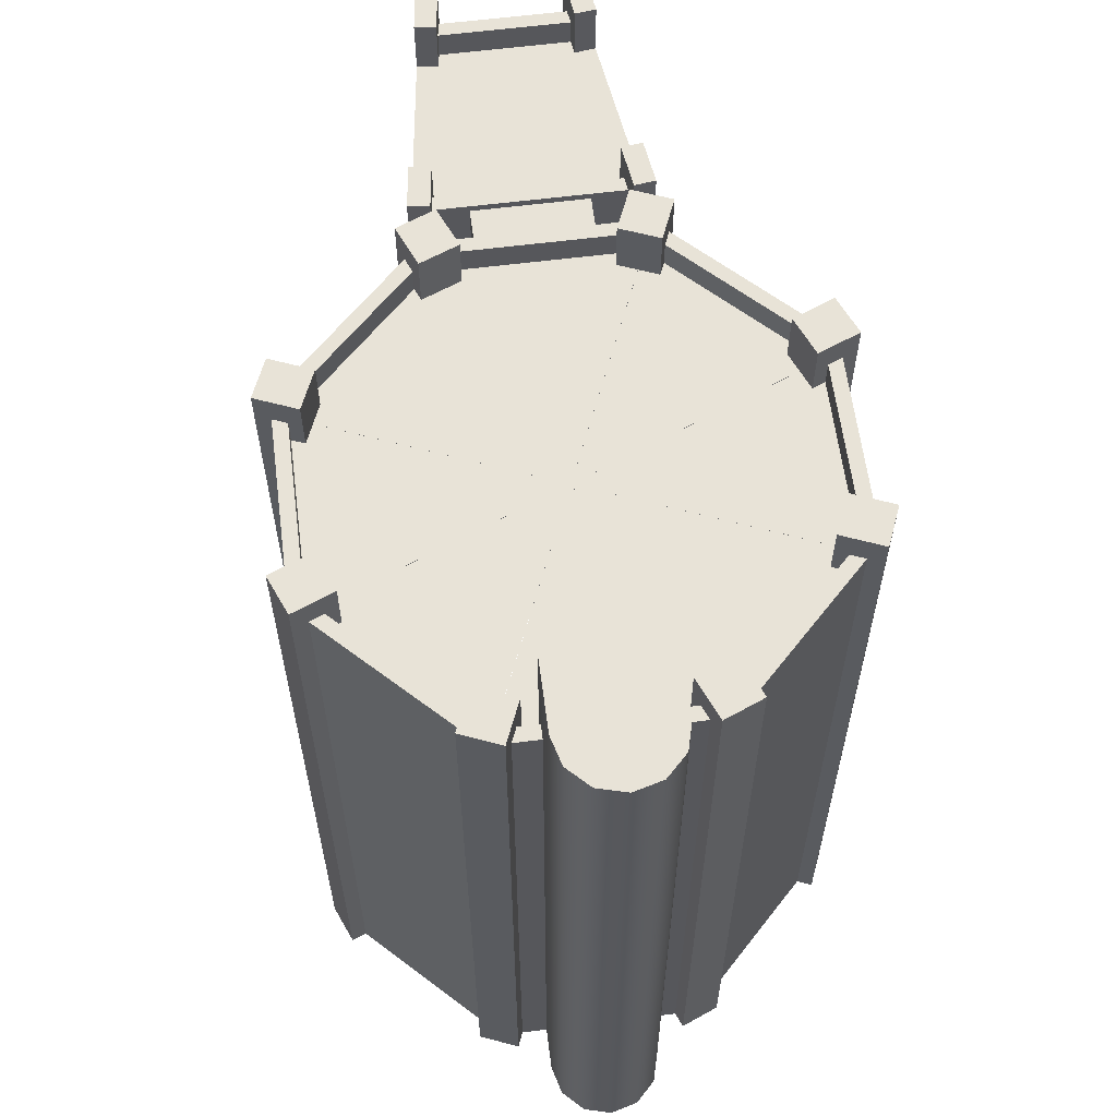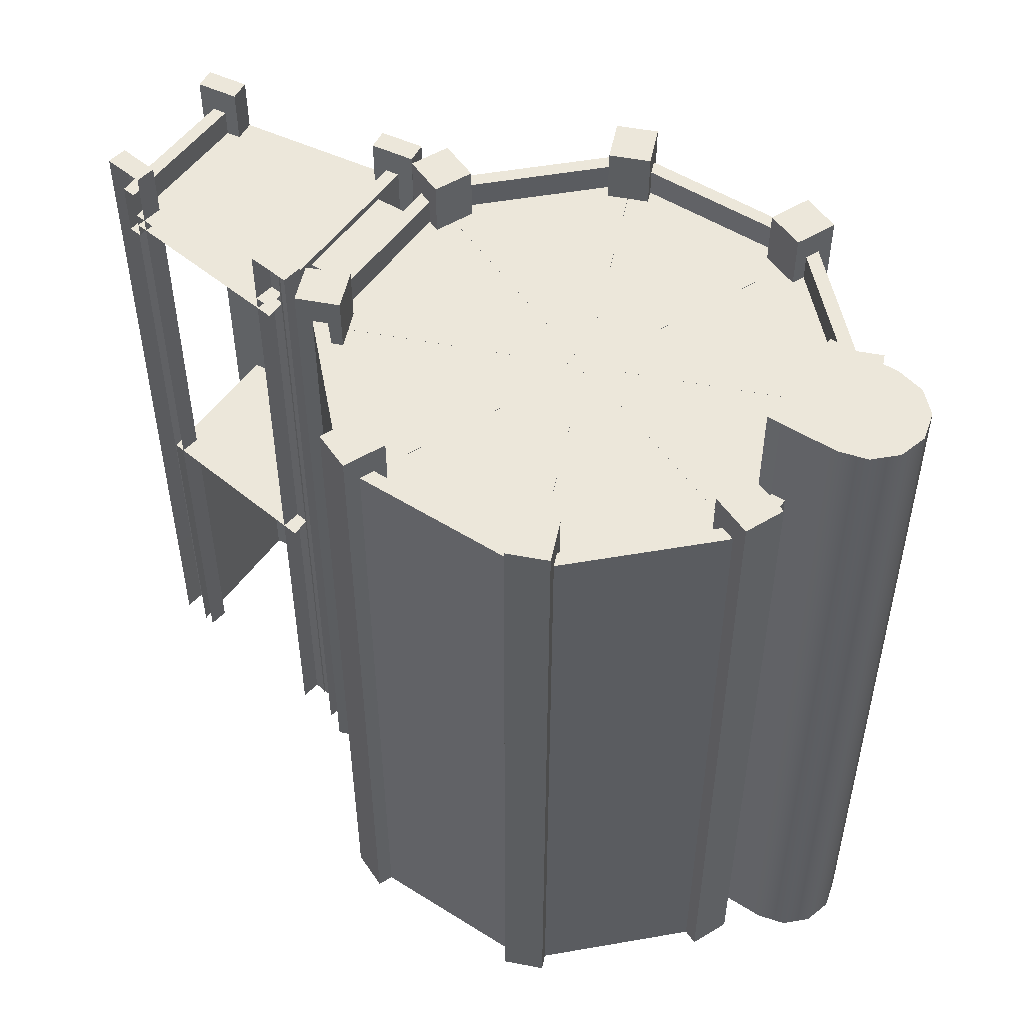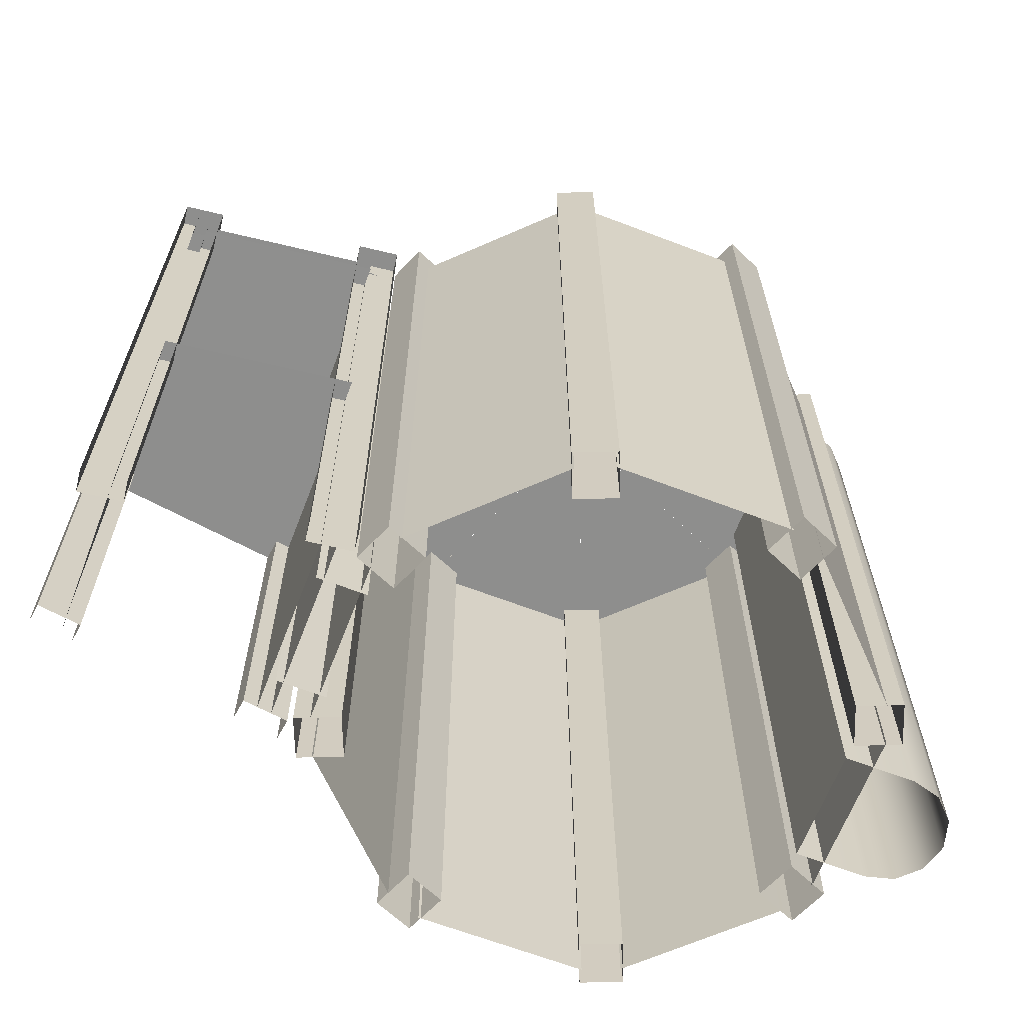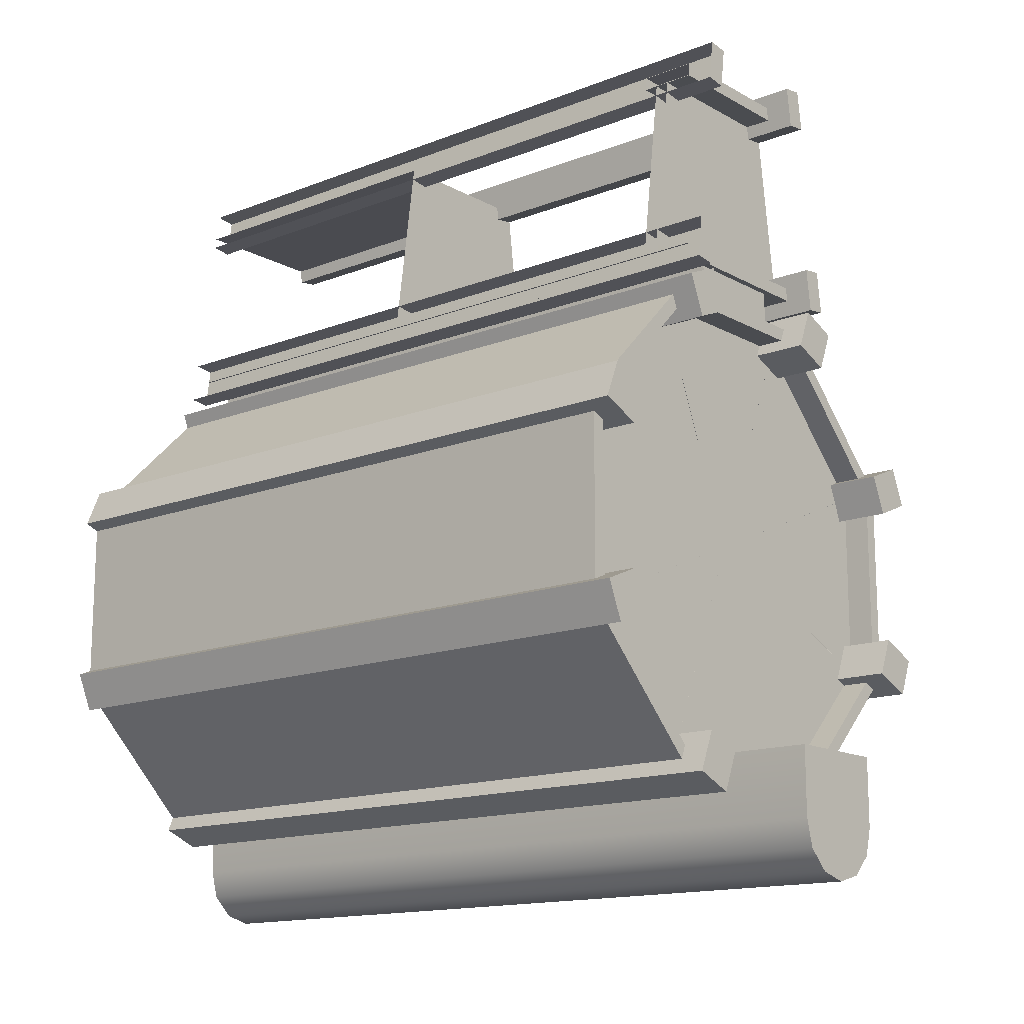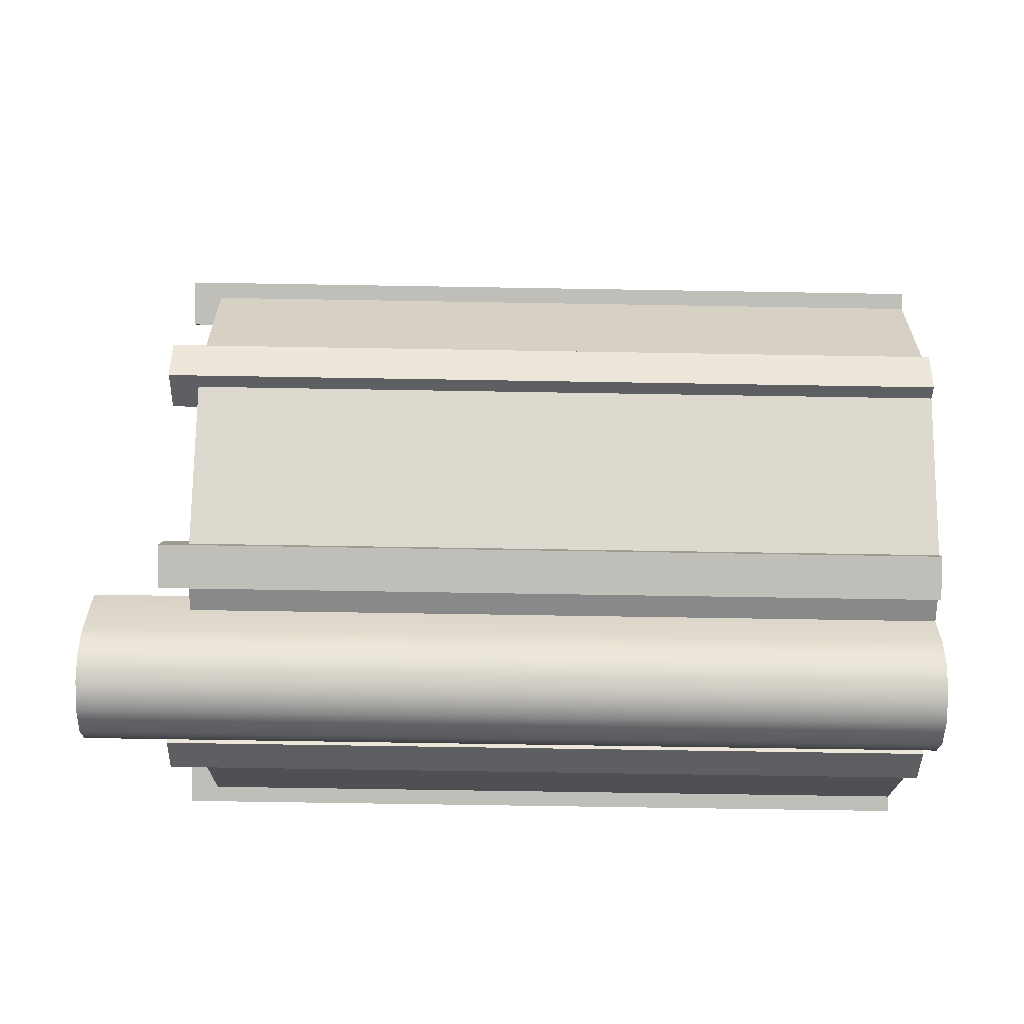
<metadata>
{"format":"obj","ext":"obj","renderer":"f3d","projection":"perspective","resolution":1024,"background":"white","views":[{"elev":61.1,"azim":-7.3,"up":"+Z"},{"elev":51.6,"azim":-55.7,"up":"+Z"},{"elev":-65.1,"azim":-111.1,"up":"+Z"},{"elev":-14.6,"azim":-49.8,"up":"+Y"},{"elev":-63.5,"azim":89.0,"up":"+Y"}]}
</metadata>
<code>
g WinterholdExtTowerRing01_LOD:0
v 193.7 -1471 832
v -193.7 -1471 832
v -250.8 -1904 832
v 250.7 -1904 832
v -193.9 -1472 896
v 193.6 -1472 896
v 189.4 -1440 896
v -189.7 -1440 896
v -193.9 -1472 766.9
v 193.9 -1472 766.9
v 193.6 -1472 896
v -193.9 -1472 896
v 189.4 -1440 896
v 189.3 -1440 766.9
v -189.6 -1440 766.9
v -189.7 -1440 896
v -193.9 -1472 766.9
v -189.6 -1440 766.9
v 189.3 -1440 766.9
v 193.9 -1472 766.9
v -137 -1408 -768
v -184.6 -1402 -768
v -184.6 -1402 960
v -137 -1408 960
v -149.6 -1504 -768
v -149.6 -1504 960
v -197.1 -1497 960
v -197.1 -1497 -768
v -137 -1408 960
v -184.6 -1402 960
v -197.1 -1497 960
v -149.6 -1504 960
v -137 -1408 -768
v -137 -1408 960
v -149.6 -1504 960
v -149.6 -1504 -768
v -198.1 -1872 960
v -198.1 -1872 -768
v -245.7 -1866 -768
v -245.7 -1866 960
v -211.4 -1973 960
v -211.4 -1973 -768
v -198.1 -1872 -768
v -198.1 -1872 960
v -259 -1967 960
v -211.4 -1973 960
v -198.1 -1872 960
v -245.7 -1866 960
v -259 -1967 -768
v -211.4 -1973 -768
v -211.4 -1973 960
v -259 -1967 960
v 137 -1408 -768
v 137 -1408 960
v 184.6 -1402 960
v 184.6 -1402 -768
v 149.6 -1504 -768
v 197.1 -1497 -768
v 197.1 -1497 960
v 149.6 -1504 960
v 137 -1408 960
v 149.6 -1504 960
v 197.1 -1497 960
v 184.6 -1402 960
v 137 -1408 -768
v 149.6 -1504 -768
v 149.6 -1504 960
v 137 -1408 960
v 198.1 -1872 960
v 245.7 -1866 960
v 245.7 -1866 -768
v 198.1 -1872 -768
v 211.4 -1973 960
v 198.1 -1872 960
v 198.1 -1872 -768
v 211.4 -1973 -768
v 259 -1967 960
v 245.7 -1866 960
v 198.1 -1872 960
v 211.4 -1973 960
v 259 -1967 -768
v 259 -1967 960
v 211.4 -1973 960
v 211.4 -1973 -768
v 193.7 -1471 6.104e-05
v -193.7 -1471 6.104e-05
v -250.8 -1904 0
v 250.7 -1904 0
v -193.7 -1471 6.104e-05
v 193.7 -1471 6.104e-05
v 193.7 -1471 -768
v -193.7 -1471 -768
v 206.5 -1936 896
v -206.5 -1936 896
v -206.5 -1936 -768
v 206.5 -1936 -768
v -206.5 -1936 896
v 206.5 -1936 896
v 206.5 -1904 896
v -206.5 -1904 896
v 206.5 -1904 896
v 206.5 -1904 -768
v -206.5 -1904 -768
v -206.5 -1904 896
v -128 -2032 880
v -128 -1920 880
v -128 -1920 -768
v -128 -2032 -768
v 128 -1920 -768
v 128 -1920 880
v 128 -2032 880
v 128 -2032 -768
v 128 -2032 880
v 128 -1920 880
v -128 -1920 880
v -128 -2032 880
v 572.9 -2303 -768
v 478.7 -2342 -768
v 478.7 -2342 960
v 572.9 -2303 960
v 478.7 -2342 960
v 478.7 -2342 -768
v 515.4 -2430 -768
v 515.4 -2430 960
v 572.9 -2303 960
v 478.7 -2342 960
v 515.4 -2430 960
v 609.7 -2391 960
v 572.9 -2303 -768
v 572.9 -2303 960
v 609.7 -2391 960
v 609.7 -2391 -768
v 515.4 -2430 960
v 515.4 -2430 -768
v 609.7 -2391 -768
v 609.7 -2391 960
v 576.1 -2784 896
v 576 -2784 -768
v 576 -2400 -768
v 576.1 -2400 896
v 544 -2414 832
v 544 -2770 832
v 544 -2770 896
v 544 -2414 896
v 576.1 -2400 896
v 544 -2414 896
v 544 -2770 896
v 576.1 -2784 896
v 544 -2367 832
v -3.452e-05 -2592 832
v 544 -2817 832
v 543.2 -2320 896
v 543 -2320 -768
v 271.6 -2049 -768
v 271.6 -2049 896
v 258.6 -2081 832
v 510.8 -2333 832
v 510.7 -2333 896
v 258.6 -2081 896
v 271.6 -2049 896
v 258.6 -2081 896
v 510.7 -2333 896
v 543.2 -2320 896
v 225.4 -2048 832
v -3.452e-05 -2592 832
v 543.9 -2367 832
v 192 -2016 896
v 191.9 -2016 -768
v -191.9 -2016 -768
v -192 -2016 896
v -178.3 -2048 832
v 178.3 -2048 832
v 178.3 -2048 896
v -178.3 -2048 896
v -192 -2016 896
v -178.3 -2048 896
v 178.3 -2048 896
v 192 -2016 896
v -225.2 -2048 832
v -3.452e-05 -2592 832
v 225.2 -2048 832
v -271.6 -2049 896
v -271.6 -2049 -768
v -543 -2320 -768
v -543.2 -2320 896
v -510.8 -2333 832
v -258.6 -2081 832
v -258.6 -2081 896
v -510.7 -2333 896
v -543.2 -2320 896
v -510.7 -2333 896
v -258.6 -2081 896
v -271.6 -2049 896
v -543.9 -2367 832
v -3.452e-05 -2592 832
v -225.4 -2048 832
v -576.1 -2400 896
v -576 -2400 -768
v -576 -2784 -768
v -576.1 -2784 896
v -544 -2770 832
v -544 -2414 832
v -544 -2414 896
v -544 -2770 896
v -576.1 -2784 896
v -544 -2770 896
v -544 -2414 896
v -576.1 -2400 896
v -544 -2817 832
v -3.452e-05 -2592 832
v -544 -2367 832
v -543.2 -2864 896
v -543 -2864 -768
v -271.6 -3135 -768
v -271.6 -3135 896
v -258.6 -3103 832
v -510.8 -2851 832
v -510.7 -2851 896
v -258.6 -3103 896
v -271.6 -3135 896
v -258.6 -3103 896
v -510.7 -2851 896
v -543.2 -2864 896
v -225.4 -3136 832
v -3.452e-05 -2592 832
v -543.9 -2817 832
v -192 -3168 896
v -191.9 -3168 -768
v 191.9 -3168 -768
v 192 -3168 896
v 178.3 -3136 832
v -178.3 -3136 832
v -178.3 -3136 896
v 178.3 -3136 896
v 192 -3168 896
v 178.3 -3136 896
v -178.3 -3136 896
v -192 -3168 896
v 225.2 -3136 832
v -3.452e-05 -2592 832
v -225.2 -3136 832
v 271.6 -3135 896
v 271.6 -3135 -768
v 543 -2864 -768
v 543.1 -2864 896
v 510.8 -2851 832
v 258.6 -3103 832
v 258.6 -3103 896
v 510.7 -2851 896
v 543.1 -2864 896
v 510.7 -2851 896
v 258.6 -3103 896
v 271.6 -3135 896
v 543.9 -2817 832
v -3.452e-05 -2592 832
v 225.4 -3136 832
v -128 -3264 1120
v -128 -3104 1120
v -128 -3104 -768
v -128 -3264 -768
v -110.9 -3328 -768
v -110.9 -3328 1120
v -128 -3264 1120
v -128 -3264 -768
v -64 -3375 -768
v -64 -3375 1120
v 0 -3392 -768
v 0 -3392 1120
v 110.9 -3328 -768
v 128 -3264 -768
v 128 -3264 1120
v 110.9 -3328 1120
v 64 -3375 1120
v 64 -3375 -768
v 0 -3392 1120
v 0 -3392 -768
v 128 -3104 -768
v 128 -3104 1120
v 128 -3264 1120
v 128 -3264 -768
v -128 -3104 1120
v 128 -3104 1120
v 128 -3104 -768
v -128 -3104 -768
v -110.9 -3328 1120
v -64 -3375 1120
v 0 -3392 1120
v 64 -3375 1120
v 110.9 -3328 1120
v 128 -3264 1120
v 128 -3104 1120
v -128 -3104 1120
v -128 -3264 1120
v 289.3 -3165 -768
v 250.2 -3071 -768
v 250.2 -3071 960
v 289.3 -3165 960
v 250.2 -3071 960
v 250.2 -3071 -768
v 161.5 -3107 -768
v 161.5 -3107 960
v 289.3 -3165 960
v 250.2 -3071 960
v 161.5 -3107 960
v 200.6 -3202 960
v 289.3 -3165 -768
v 289.3 -3165 960
v 200.6 -3202 960
v 200.6 -3202 -768
v 161.5 -3107 960
v 161.5 -3107 -768
v 200.6 -3202 -768
v 200.6 -3202 960
v 609.7 -2793 -768
v 515.4 -2754 -768
v 515.4 -2754 960
v 609.7 -2793 960
v 515.4 -2754 960
v 515.4 -2754 -768
v 478.7 -2842 -768
v 478.7 -2842 960
v 609.7 -2793 960
v 515.4 -2754 960
v 478.7 -2842 960
v 572.9 -2881 960
v 609.7 -2793 -768
v 609.7 -2793 960
v 572.9 -2881 960
v 572.9 -2881 -768
v 478.7 -2842 960
v 478.7 -2842 -768
v 572.9 -2881 -768
v 572.9 -2881 960
v -200.6 -3202 -768
v -161.5 -3107 -768
v -161.5 -3107 960
v -200.6 -3202 960
v -161.5 -3107 960
v -161.5 -3107 -768
v -250.2 -3071 -768
v -250.2 -3071 960
v -200.6 -3202 960
v -161.5 -3107 960
v -250.2 -3071 960
v -289.3 -3165 960
v -200.6 -3202 -768
v -200.6 -3202 960
v -289.3 -3165 960
v -289.3 -3165 -768
v -250.2 -3071 960
v -250.2 -3071 -768
v -289.3 -3165 -768
v -289.3 -3165 960
v -572.9 -2881 -768
v -478.7 -2842 -768
v -478.7 -2842 960
v -572.9 -2881 960
v -478.7 -2842 960
v -478.7 -2842 -768
v -515.4 -2754 -768
v -515.4 -2754 960
v -572.9 -2881 960
v -478.7 -2842 960
v -515.4 -2754 960
v -609.7 -2793 960
v -572.9 -2881 -768
v -572.9 -2881 960
v -609.7 -2793 960
v -609.7 -2793 -768
v -515.4 -2754 960
v -515.4 -2754 -768
v -609.7 -2793 -768
v -609.7 -2793 960
v -609.7 -2391 -768
v -515.4 -2430 -768
v -515.4 -2430 960
v -609.7 -2391 960
v -515.4 -2430 960
v -515.4 -2430 -768
v -478.7 -2342 -768
v -478.7 -2342 960
v -609.7 -2391 960
v -515.4 -2430 960
v -478.7 -2342 960
v -572.9 -2303 960
v -609.7 -2391 -768
v -609.7 -2391 960
v -572.9 -2303 960
v -572.9 -2303 -768
v -478.7 -2342 960
v -478.7 -2342 -768
v -572.9 -2303 -768
v -572.9 -2303 960
v 200.6 -1982 -768
v 161.5 -2077 -768
v 161.5 -2077 960
v 200.6 -1982 960
v 161.5 -2077 960
v 161.5 -2077 -768
v 250.2 -2113 -768
v 250.2 -2113 960
v 200.6 -1982 960
v 161.5 -2077 960
v 250.2 -2113 960
v 289.3 -2019 960
v 200.6 -1982 -768
v 200.6 -1982 960
v 289.3 -2019 960
v 289.3 -2019 -768
v 250.2 -2113 960
v 250.2 -2113 -768
v 289.3 -2019 -768
v 289.3 -2019 960
v -289.3 -2019 -768
v -250.2 -2113 -768
v -250.2 -2113 960
v -289.3 -2019 960
v -250.2 -2113 960
v -250.2 -2113 -768
v -161.5 -2077 -768
v -161.5 -2077 960
v -289.3 -2019 960
v -250.2 -2113 960
v -161.5 -2077 960
v -200.6 -1982 960
v -289.3 -2019 -768
v -289.3 -2019 960
v -200.6 -1982 960
v -200.6 -1982 -768
v -161.5 -2077 960
v -161.5 -2077 -768
v -200.6 -1982 -768
v -200.6 -1982 960
v 193.7 -1471 800
v 250.7 -1904 800
v -250.8 -1904 800
v -193.7 -1471 800
f 1 2 3
f 3 4 1
f 5 6 7
f 7 8 5
f 9 10 11
f 11 12 9
f 13 14 15
f 15 16 13
f 17 18 19
f 19 20 17
f 21 22 23
f 23 24 21
f 25 26 27
f 27 28 25
f 29 30 31
f 31 32 29
f 33 34 35
f 35 36 33
f 37 38 39
f 39 40 37
f 41 42 43
f 43 44 41
f 45 46 47
f 47 48 45
f 49 50 51
f 51 52 49
f 53 54 55
f 55 56 53
f 57 58 59
f 59 60 57
f 61 62 63
f 63 64 61
f 65 66 67
f 67 68 65
f 69 70 71
f 71 72 69
f 73 74 75
f 75 76 73
f 77 78 79
f 79 80 77
f 81 82 83
f 83 84 81
f 85 86 87
f 87 88 85
f 89 90 91
f 91 92 89
f 93 94 95
f 95 96 93
f 97 98 99
f 99 100 97
f 101 102 103
f 103 104 101
f 105 106 107
f 107 108 105
f 109 110 111
f 111 112 109
f 113 114 115
f 115 116 113
f 117 118 119
f 119 120 117
f 121 122 123
f 123 124 121
f 125 126 127
f 127 128 125
f 129 130 131
f 131 132 129
f 133 134 135
f 135 136 133
f 137 138 139
f 139 140 137
f 141 142 143
f 143 144 141
f 145 146 147
f 147 148 145
f 149 150 151
f 152 153 154
f 154 155 152
f 156 157 158
f 158 159 156
f 160 161 162
f 162 163 160
f 164 165 166
f 167 168 169
f 169 170 167
f 171 172 173
f 173 174 171
f 175 176 177
f 177 178 175
f 179 180 181
f 182 183 184
f 184 185 182
f 186 187 188
f 188 189 186
f 190 191 192
f 192 193 190
f 194 195 196
f 197 198 199
f 199 200 197
f 201 202 203
f 203 204 201
f 205 206 207
f 207 208 205
f 209 210 211
f 212 213 214
f 214 215 212
f 216 217 218
f 218 219 216
f 220 221 222
f 222 223 220
f 224 225 226
f 227 228 229
f 229 230 227
f 231 232 233
f 233 234 231
f 235 236 237
f 237 238 235
f 239 240 241
f 242 243 244
f 244 245 242
f 246 247 248
f 248 249 246
f 250 251 252
f 252 253 250
f 254 255 256
f 257 258 259
f 259 260 257
f 261 262 263
f 263 264 261
f 261 265 266
f 266 262 261
f 265 267 268
f 268 266 265
f 269 270 271
f 271 272 269
f 273 274 269
f 269 272 273
f 275 276 274
f 274 273 275
f 277 278 279
f 279 280 277
f 281 282 283
f 283 284 281
f 285 286 287
f 287 288 289
f 285 287 289
f 289 290 291
f 285 289 291
f 285 291 292
f 293 285 292
f 294 295 296
f 296 297 294
f 298 299 300
f 300 301 298
f 302 303 304
f 304 305 302
f 306 307 308
f 308 309 306
f 310 311 312
f 312 313 310
f 314 315 316
f 316 317 314
f 318 319 320
f 320 321 318
f 322 323 324
f 324 325 322
f 326 327 328
f 328 329 326
f 330 331 332
f 332 333 330
f 334 335 336
f 336 337 334
f 338 339 340
f 340 341 338
f 342 343 344
f 344 345 342
f 346 347 348
f 348 349 346
f 350 351 352
f 352 353 350
f 354 355 356
f 356 357 354
f 358 359 360
f 360 361 358
f 362 363 364
f 364 365 362
f 366 367 368
f 368 369 366
f 370 371 372
f 372 373 370
f 374 375 376
f 376 377 374
f 378 379 380
f 380 381 378
f 382 383 384
f 384 385 382
f 386 387 388
f 388 389 386
f 390 391 392
f 392 393 390
f 394 395 396
f 396 397 394
f 398 399 400
f 400 401 398
f 402 403 404
f 404 405 402
f 406 407 408
f 408 409 406
f 410 411 412
f 412 413 410
f 414 415 416
f 416 417 414
f 418 419 420
f 420 421 418
f 422 423 424
f 424 425 422
f 426 427 428
f 428 429 426
f 430 431 432
f 432 433 430
f 434 435 436
f 436 437 434

</code>
